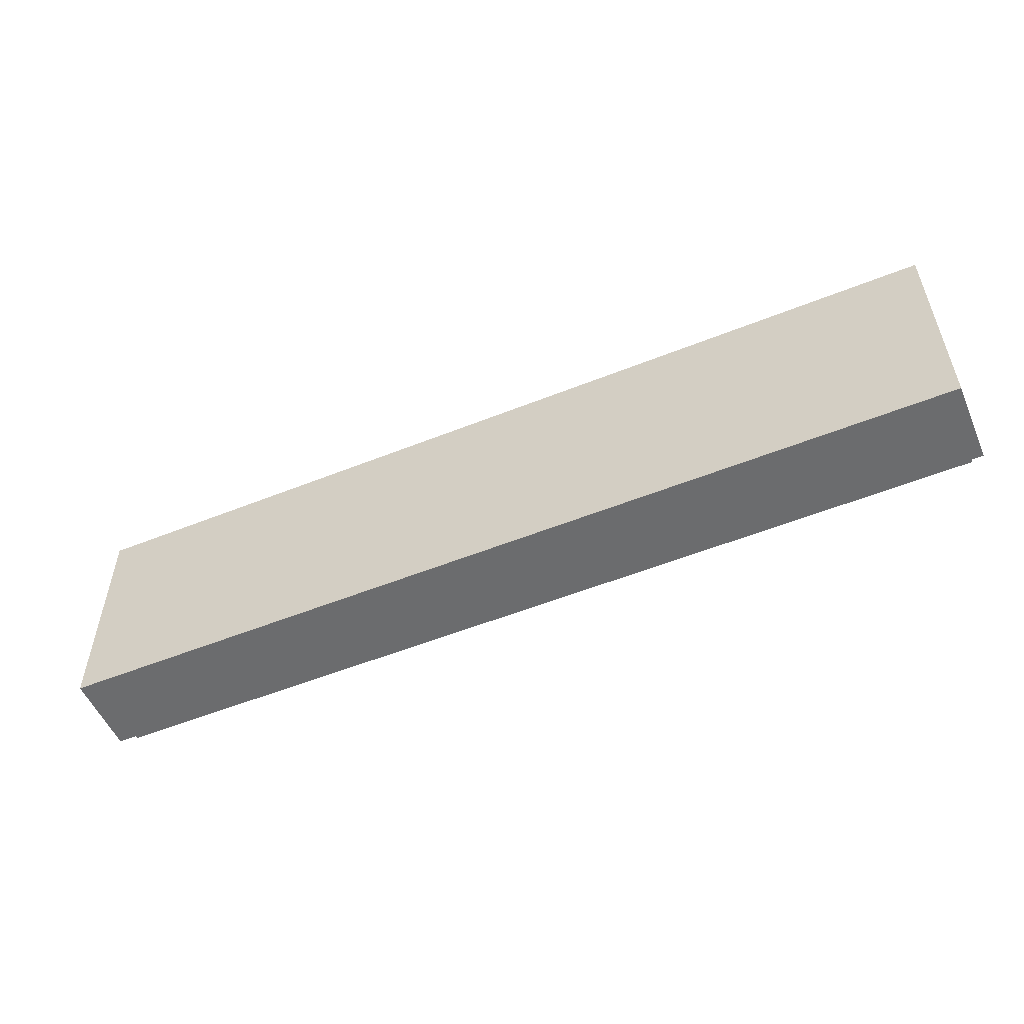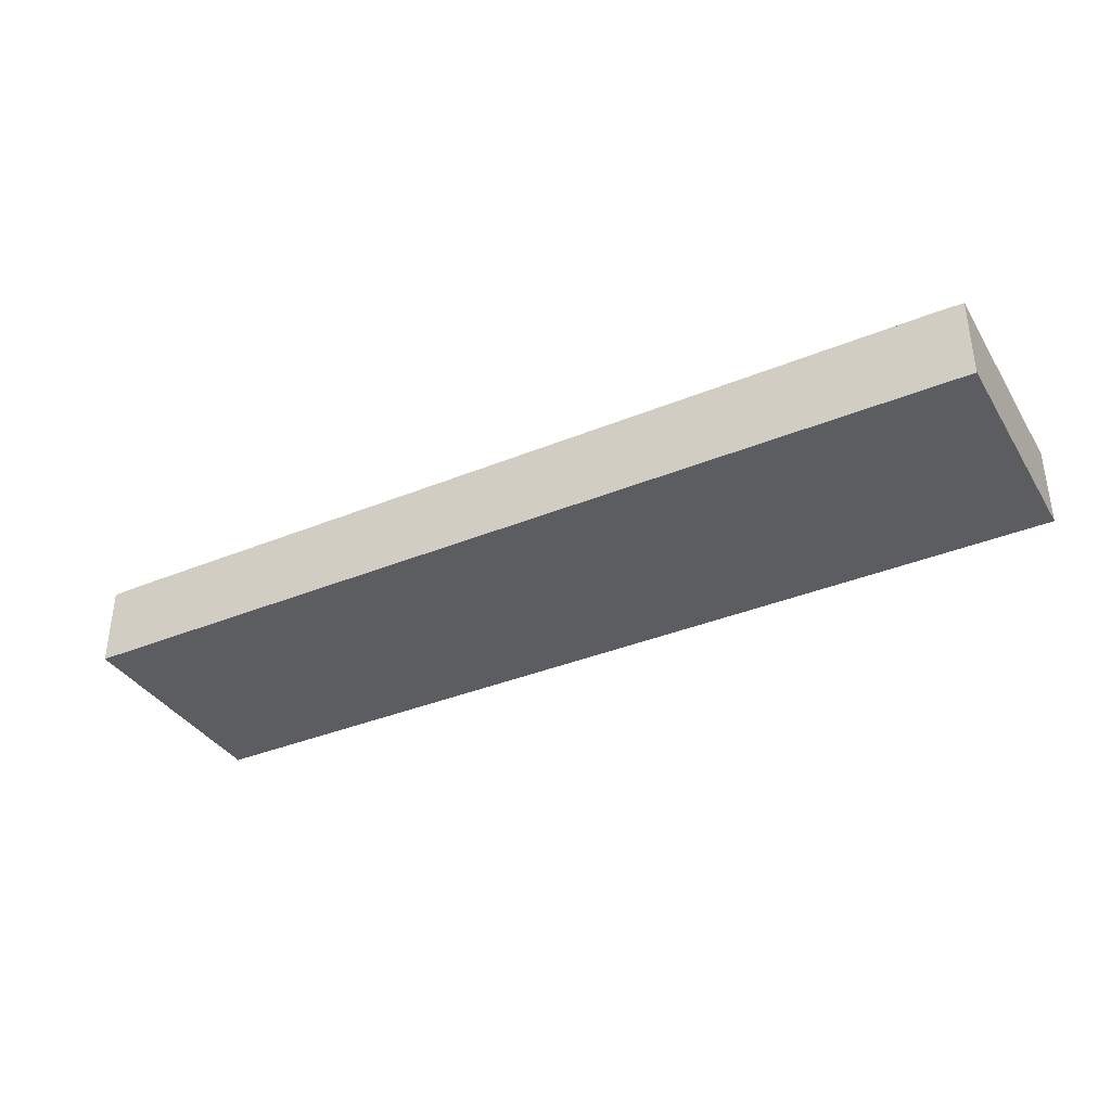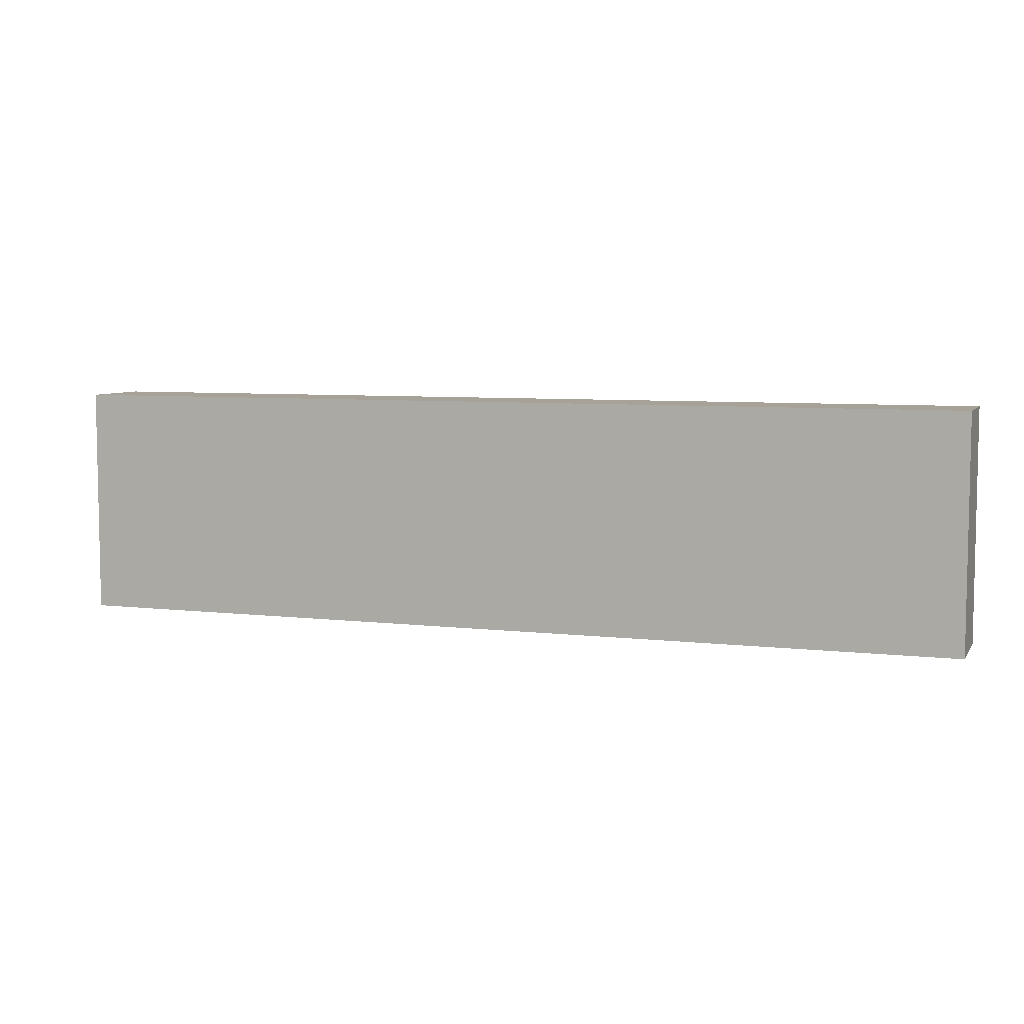
<metadata>
{"format":"obj","ext":"obj","renderer":"f3d","projection":"perspective","resolution":1024,"background":"white","views":[{"elev":-53.6,"azim":23.2,"up":"+Z"},{"elev":-36.6,"azim":-151.9,"up":"+Y"},{"elev":6.5,"azim":19.3,"up":"+Z"}]}
</metadata>
<code>
v -2 0.35 0.5
v -2 0 0.5
v 2 0 0.5
v 2 0.35 0.5
v -2 0.35 -0.5
v -2 0 -0.5
v -2 0 0.5
v -2 0.35 0.5
v 2 0.35 -0.5
v 2 0 -0.5
v -2 0 -0.5
v -2 0.35 -0.5
v 2 0.35 0.5
v 2 0 0.5
v 2 0 -0.5
v 2 0.35 -0.5
v -1.95 0.4 0.45
v -1.95 0.35 0.45
v 1.95 0.35 0.45
v 1.95 0.4 0.45
v -1.95 0.4 -0.45
v -1.95 0.35 -0.45
v -1.95 0.35 0.45
v -1.95 0.4 0.45
v 1.95 0.4 -0.45
v 1.95 0.35 -0.45
v -1.95 0.35 -0.45
v -1.95 0.4 -0.45
v 1.95 0.4 0.45
v 1.95 0.35 0.45
v 1.95 0.35 -0.45
v 1.95 0.4 -0.45
v -1.8 0.2 0.3
v 1.8 0.2 0.3
v 1.8 0.2 -0.3
v -1.8 0.2 -0.3
v -1.8 0.2 0.3
v -1.8 0.4 0.3
v 1.8 0.4 0.3
v 1.8 0.2 0.3
v -1.8 0.2 -0.3
v -1.8 0.4 -0.3
v -1.8 0.4 0.3
v -1.8 0.2 0.3
v 1.8 0.2 -0.3
v 1.8 0.4 -0.3
v -1.8 0.4 -0.3
v -1.8 0.2 -0.3
v 1.8 0.2 0.3
v 1.8 0.4 0.3
v 1.8 0.4 -0.3
v 1.8 0.2 -0.3
v -1.95 0.4 0.45
v -1.8 0.4 0.3
v -1.8 0.4 -0.3
v -1.95 0.4 -0.45
v 1.95 0.4 -0.45
v 1.8 0.4 -0.3
v 1.8 0.4 0.3
v 1.95 0.4 0.45
v 1.95 0.4 0.45
v 1.8 0.4 0.3
v -1.8 0.4 0.3
v -1.95 0.4 0.45
v -1.95 0.4 -0.45
v -1.8 0.4 -0.3
v 1.8 0.4 -0.3
v 1.95 0.4 -0.45
v -2 0.35 0.5
v -1.95 0.35 0.45
v -1.95 0.35 -0.45
v -2 0.35 -0.5
v 2 0.35 -0.5
v 1.95 0.35 -0.45
v 1.95 0.35 0.45
v 2 0.35 0.5
v 2 0.35 0.5
v 1.95 0.35 0.45
v -1.95 0.35 0.45
v -2 0.35 0.5
v -2 0.35 -0.5
v -1.95 0.35 -0.45
v 1.95 0.35 -0.45
v 2 0.35 -0.5
v 0 0.4 0
v 0.2 0.4 0
v 0.1414 0.4 0.1414
v 0 0.4 0
v 0.1414 0.4 0.1414
v 0 0.4 0.2
v 0 0.4 0
v 0 0.4 0.2
v -0.1414 0.4 0.1414
v 0 0.4 0
v -0.1414 0.4 0.1414
v -0.2 0.4 0
v 0 0.4 0
v -0.2 0.4 0
v -0.1414 0.4 -0.1414
v 0 0.4 0
v -0.1414 0.4 -0.1414
v 0 0.4 -0.2
v 0 0.4 0
v 0 0.4 -0.2
v 0.1414 0.4 -0.1414
v 0 0.4 0
v 0.1414 0.4 -0.1414
v 0.2 0.4 0
v 0.1414 0.4 0.1414
v 0.2 0.4 0
v 0.2 0.2 0
v 0.1414 0.2 0.1414
v 0 0.4 0.2
v 0.1414 0.4 0.1414
v 0.1414 0.2 0.1414
v 0 0.2 0.2
v -0.1414 0.4 0.1414
v 0 0.4 0.2
v 0 0.2 0.2
v -0.1414 0.2 0.1414
v -0.2 0.4 0
v -0.1414 0.4 0.1414
v -0.1414 0.2 0.1414
v -0.2 0.2 0
v -0.1414 0.4 -0.1414
v -0.2 0.4 0
v -0.2 0.2 0
v -0.1414 0.2 -0.1414
v 0 0.4 -0.2
v -0.1414 0.4 -0.1414
v -0.1414 0.2 -0.1414
v 0 0.2 -0.2
v 0.1414 0.4 -0.1414
v 0 0.4 -0.2
v 0 0.2 -0.2
v 0.1414 0.2 -0.1414
v 0.2 0.4 0
v 0.1414 0.4 -0.1414
v 0.1414 0.2 -0.1414
v 0.2 0.2 0
v -1 0.4 0
v -0.8 0.4 0
v -0.8586 0.4 0.1414
v -1 0.4 0
v -0.8586 0.4 0.1414
v -1 0.4 0.2
v -1 0.4 0
v -1 0.4 0.2
v -1.141 0.4 0.1414
v -1 0.4 0
v -1.141 0.4 0.1414
v -1.2 0.4 0
v -1 0.4 0
v -1.2 0.4 0
v -1.141 0.4 -0.1414
v -1 0.4 0
v -1.141 0.4 -0.1414
v -1 0.4 -0.2
v -1 0.4 0
v -1 0.4 -0.2
v -0.8586 0.4 -0.1414
v -1 0.4 0
v -0.8586 0.4 -0.1414
v -0.8 0.4 0
v -0.8586 0.4 0.1414
v -0.8 0.4 0
v -0.8 0.2 0
v -0.8586 0.2 0.1414
v -1 0.4 0.2
v -0.8586 0.4 0.1414
v -0.8586 0.2 0.1414
v -1 0.2 0.2
v -1.141 0.4 0.1414
v -1 0.4 0.2
v -1 0.2 0.2
v -1.141 0.2 0.1414
v -1.2 0.4 0
v -1.141 0.4 0.1414
v -1.141 0.2 0.1414
v -1.2 0.2 0
v -1.141 0.4 -0.1414
v -1.2 0.4 0
v -1.2 0.2 0
v -1.141 0.2 -0.1414
v -1 0.4 -0.2
v -1.141 0.4 -0.1414
v -1.141 0.2 -0.1414
v -1 0.2 -0.2
v -0.8586 0.4 -0.1414
v -1 0.4 -0.2
v -1 0.2 -0.2
v -0.8586 0.2 -0.1414
v -0.8 0.4 0
v -0.8586 0.4 -0.1414
v -0.8586 0.2 -0.1414
v -0.8 0.2 0
v 1 0.4 0
v 1.2 0.4 0
v 1.141 0.4 0.1414
v 1 0.4 0
v 1.141 0.4 0.1414
v 1 0.4 0.2
v 1 0.4 0
v 1 0.4 0.2
v 0.8586 0.4 0.1414
v 1 0.4 0
v 0.8586 0.4 0.1414
v 0.8 0.4 0
v 1 0.4 0
v 0.8 0.4 0
v 0.8586 0.4 -0.1414
v 1 0.4 0
v 0.8586 0.4 -0.1414
v 1 0.4 -0.2
v 1 0.4 0
v 1 0.4 -0.2
v 1.141 0.4 -0.1414
v 1 0.4 0
v 1.141 0.4 -0.1414
v 1.2 0.4 0
v 1.141 0.4 0.1414
v 1.2 0.4 0
v 1.2 0.2 0
v 1.141 0.2 0.1414
v 1 0.4 0.2
v 1.141 0.4 0.1414
v 1.141 0.2 0.1414
v 1 0.2 0.2
v 0.8586 0.4 0.1414
v 1 0.4 0.2
v 1 0.2 0.2
v 0.8586 0.2 0.1414
v 0.8 0.4 0
v 0.8586 0.4 0.1414
v 0.8586 0.2 0.1414
v 0.8 0.2 0
v 0.8586 0.4 -0.1414
v 0.8 0.4 0
v 0.8 0.2 0
v 0.8586 0.2 -0.1414
v 1 0.4 -0.2
v 0.8586 0.4 -0.1414
v 0.8586 0.2 -0.1414
v 1 0.2 -0.2
v 1.141 0.4 -0.1414
v 1 0.4 -0.2
v 1 0.2 -0.2
v 1.141 0.2 -0.1414
v 1.2 0.4 0
v 1.141 0.4 -0.1414
v 1.141 0.2 -0.1414
v 1.2 0.2 0
v -1.8 0 0.275
v -1.8 0 0.375
v -1.925 0 0.375
v -1.925 0 0.275
v -1.8 0 -0.375
v -1.8 0 0.2
v -1.925 0 0.2
v -1.925 0 -0.375
v -1.725 0 0.425
v -1.725 0 0.125
v -1.225 0 0.125
v -1.225 0 0.425
v -1.725 0 0.0625
v -1.725 0 -0.425
v -1.225 0 -0.425
v -1.225 0 0.0625
v -1.15 0 0.425
v -1.15 0 0.125
v -0.65 0 0.125
v -0.65 0 0.425
v -1.15 0 0.0625
v -1.15 0 -0.425
v -0.65 0 -0.425
v -0.65 0 0.0625
v -0.575 0 0.375
v -0.575 0 0.275
v -0.475 0 0.275
v -0.475 0 0.375
v -0.575 0 0.2
v -0.575 0 -0.375
v -0.475 0 -0.375
v -0.475 0 0.2
v 1.925 0 0.375
v 1.8 0 0.375
v 1.8 0 0.275
v 1.925 0 0.275
v 1.925 0 0.2
v 1.8 0 0.2
v 1.8 0 -0.375
v 1.925 0 -0.375
v 1.225 0 0.125
v 1.725 0 0.125
v 1.725 0 0.425
v 1.225 0 0.425
v 1.225 0 -0.425
v 1.725 0 -0.425
v 1.725 0 0.0625
v 1.225 0 0.0625
v 0.65 0 0.125
v 1.15 0 0.125
v 1.15 0 0.425
v 0.65 0 0.425
v 0.65 0 -0.425
v 1.15 0 -0.425
v 1.15 0 0.0625
v 0.65 0 0.0625
v 0.475 0 0.275
v 0.575 0 0.275
v 0.575 0 0.375
v 0.475 0 0.375
v 0.475 0 -0.375
v 0.575 0 -0.375
v 0.575 0 0.2
v 0.475 0 0.2
v -0.2875 0 0.15
v -0.2875 0 -0.15
v 0.2875 0 -0.15
v 0.2875 0 0.15
v -0.4125 0 0.275
v -0.4125 0 -0.275
v -0.35 0 -0.2125
v -0.35 0 0.2125
v -0.4125 0 0.275
v -0.35 0 0.2125
v 0.35 0 0.2125
v 0.4125 0 0.275
v 0.35 0 0.2125
v 0.35 0 -0.2125
v 0.4125 0 -0.275
v 0.4125 0 0.275
v 0.4125 0 -0.275
v 0.35 0 -0.2125
v -0.35 0 -0.2125
v -0.4125 0 -0.275
v -0.4125 0 -0.275
v -0.4125 0 0.275
v -0.475 0 0.2
v -0.475 0 -0.375
v -0.575 0 0.275
v -0.575 0 0.2
v -0.475 0 0.2
v -0.475 0 0.275
v -0.4125 0 0.275
v -0.475 0 0.375
v -0.475 0 0.275
v -0.4125 0 0.275
v -0.475 0 0.275
v -0.475 0 0.2
v -0.575 0 0.275
v -0.575 0 0.375
v -0.65 0 0.425
v -0.65 0 0.125
v -0.575 0 0.2
v -0.575 0 0.275
v -0.65 0 0.125
v -0.65 0 0.0625
v -0.575 0 -0.375
v -0.575 0 0.2
v -0.65 0 0.0625
v -0.65 0 -0.425
v -1.15 0 0.125
v -1.15 0 0.0625
v -0.65 0 0.0625
v -0.65 0 0.125
v -1.15 0 0.0625
v -1.15 0 0.125
v -1.225 0 0.125
v -1.225 0 0.0625
v -1.15 0 -0.425
v -1.15 0 0.0625
v -1.225 0 0.0625
v -1.225 0 -0.425
v -1.15 0 0.425
v -1.225 0 0.425
v -1.225 0 0.125
v -1.15 0 0.125
v -1.725 0 0.125
v -1.725 0 0.0625
v -1.225 0 0.0625
v -1.225 0 0.125
v -1.8 0 -0.375
v -1.725 0 -0.425
v -1.725 0 0.0625
v -1.8 0 0.2
v -1.8 0 0.2
v -1.725 0 0.0625
v -1.725 0 0.125
v -1.8 0 0.275
v -1.8 0 0.275
v -1.725 0 0.125
v -1.725 0 0.425
v -1.8 0 0.375
v -1.925 0 0.275
v -1.925 0 0.2
v -1.8 0 0.2
v -1.8 0 0.275
v -2 0 0.5
v -1.925 0 0.375
v -1.8 0 0.375
v -1.725 0 0.425
v -1.8 0 -0.375
v -1.925 0 -0.375
v -2 0 -0.5
v -1.725 0 -0.425
v -2 0 -0.5
v -1.925 0 -0.375
v -1.925 0 0.2
v -1.925 0 0.375
v -2 0 0.5
v -1.925 0 0.275
v -1.925 0 0.2
v -1.925 0 0.275
v -2 0 0.5
v -2 0 -0.5
v -1.725 0 -0.425
v -2 0 -0.5
v -1.225 0 -0.425
v -1.15 0 -0.425
v -1.225 0 -0.425
v -2 0 -0.5
v -0.65 0 -0.425
v -1.15 0 -0.425
v -2 0 -0.5
v -0.575 0 -0.375
v -0.65 0 -0.425
v -0.475 0 -0.375
v -2 0 0.5
v -1.725 0 0.425
v -1.225 0 0.425
v -2 0 0.5
v -1.225 0 0.425
v -1.15 0 0.425
v -2 0 0.5
v -1.15 0 0.425
v -0.65 0 0.425
v -0.65 0 0.425
v -0.575 0 0.375
v -0.475 0 0.375
v 0.475 0 0.2
v 0.4125 0 0.275
v 0.4125 0 -0.275
v 0.475 0 -0.375
v 0.475 0 0.2
v 0.575 0 0.2
v 0.575 0 0.275
v 0.475 0 0.275
v 0.475 0 0.375
v 0.4125 0 0.275
v 0.475 0 0.275
v 0.475 0 0.275
v 0.4125 0 0.275
v 0.475 0 0.2
v 0.65 0 0.425
v 0.575 0 0.375
v 0.575 0 0.275
v 0.65 0 0.125
v 0.65 0 0.125
v 0.575 0 0.275
v 0.575 0 0.2
v 0.65 0 0.0625
v 0.65 0 0.0625
v 0.575 0 0.2
v 0.575 0 -0.375
v 0.65 0 -0.425
v 0.65 0 0.0625
v 1.15 0 0.0625
v 1.15 0 0.125
v 0.65 0 0.125
v 1.225 0 0.125
v 1.15 0 0.125
v 1.15 0 0.0625
v 1.225 0 0.0625
v 1.225 0 0.0625
v 1.15 0 0.0625
v 1.15 0 -0.425
v 1.225 0 -0.425
v 1.225 0 0.125
v 1.225 0 0.425
v 1.15 0 0.425
v 1.15 0 0.125
v 1.225 0 0.0625
v 1.725 0 0.0625
v 1.725 0 0.125
v 1.225 0 0.125
v 1.725 0 0.0625
v 1.725 0 -0.425
v 1.8 0 -0.375
v 1.8 0 0.2
v 1.725 0 0.125
v 1.725 0 0.0625
v 1.8 0 0.2
v 1.8 0 0.275
v 1.725 0 0.425
v 1.725 0 0.125
v 1.8 0 0.275
v 1.8 0 0.375
v 1.8 0 0.2
v 1.925 0 0.2
v 1.925 0 0.275
v 1.8 0 0.275
v 1.8 0 0.375
v 1.925 0 0.375
v 2 0 0.5
v 1.725 0 0.425
v 2 0 -0.5
v 1.925 0 -0.375
v 1.8 0 -0.375
v 1.725 0 -0.425
v 1.925 0 -0.375
v 2 0 -0.5
v 1.925 0 0.2
v 2 0 0.5
v 1.925 0 0.375
v 1.925 0 0.275
v 2 0 0.5
v 1.925 0 0.275
v 1.925 0 0.2
v 2 0 -0.5
v 2 0 -0.5
v 1.725 0 -0.425
v 1.225 0 -0.425
v 1.225 0 -0.425
v 1.15 0 -0.425
v 2 0 -0.5
v 1.15 0 -0.425
v 0.65 0 -0.425
v 2 0 -0.5
v 0.65 0 -0.425
v 0.575 0 -0.375
v 0.475 0 -0.375
v 1.725 0 0.425
v 2 0 0.5
v 1.225 0 0.425
v 1.225 0 0.425
v 2 0 0.5
v 1.15 0 0.425
v 1.15 0 0.425
v 2 0 0.5
v 0.65 0 0.425
v 0.575 0 0.375
v 0.65 0 0.425
v 0.475 0 0.375
v -0.475 0 0.375
v -0.4125 0 0.275
v 0.4125 0 0.275
v 0.475 0 0.375
v -0.65 0 0.425
v -0.475 0 0.375
v 0.475 0 0.375
v 0.65 0 0.425
v -2 0 0.5
v -0.65 0 0.425
v 0.65 0 0.425
v 2 0 0.5
v 0.4125 0 -0.275
v -0.4125 0 -0.275
v -0.475 0 -0.375
v 0.475 0 -0.375
v 0.65 0 -0.425
v 0.475 0 -0.375
v -0.475 0 -0.375
v -0.65 0 -0.425
v 0.65 0 -0.425
v -0.65 0 -0.425
v -2 0 -0.5
v 2 0 -0.5
v -0.35 0 0.2125
v -0.35 0 -0.2125
v -0.2875 0 -0.15
v -0.2875 0 0.15
v -0.35 0 0.2125
v -0.2875 0 0.15
v 0.2875 0 0.15
v 0.35 0 0.2125
v 0.35 0 0.2125
v 0.2875 0 0.15
v 0.2875 0 -0.15
v 0.35 0 -0.2125
v 0.35 0 -0.2125
v 0.2875 0 -0.15
v -0.2875 0 -0.15
v -0.35 0 -0.2125
g mesh955692
f 1 2 3
f 3 4 1
f 5 6 7
f 7 8 5
f 9 10 11
f 11 12 9
f 13 14 15
f 15 16 13
g mesh955694
f 17 18 19
f 19 20 17
f 21 22 23
f 23 24 21
f 25 26 27
f 27 28 25
f 29 30 31
f 31 32 29
g mesh955696
f 33 34 35
f 35 36 33
f 37 38 39
f 39 40 37
f 41 42 43
f 43 44 41
f 45 46 47
f 47 48 45
f 49 50 51
f 51 52 49
f 53 54 55
f 55 56 53
f 57 58 59
f 59 60 57
f 61 62 63
f 63 64 61
f 65 66 67
f 67 68 65
f 69 70 71
f 71 72 69
f 73 74 75
f 75 76 73
f 77 78 79
f 79 80 77
f 81 82 83
f 83 84 81
g mesh955701
f 85 87 86
f 88 90 89
f 91 93 92
f 94 96 95
f 97 99 98
f 100 102 101
f 103 105 104
f 106 108 107
g mesh955703
f 109 111 110
f 111 109 112
f 113 115 114
f 115 113 116
f 117 119 118
f 119 117 120
f 121 123 122
f 123 121 124
f 125 127 126
f 127 125 128
f 129 131 130
f 131 129 132
f 133 135 134
f 135 133 136
f 137 139 138
f 139 137 140
g mesh955709
f 141 143 142
f 144 146 145
f 147 149 148
f 150 152 151
f 153 155 154
f 156 158 157
f 159 161 160
f 162 164 163
g mesh955711
f 165 167 166
f 167 165 168
f 169 171 170
f 171 169 172
f 173 175 174
f 175 173 176
f 177 179 178
f 179 177 180
f 181 183 182
f 183 181 184
f 185 187 186
f 187 185 188
f 189 191 190
f 191 189 192
f 193 195 194
f 195 193 196
g mesh955717
f 197 199 198
f 200 202 201
f 203 205 204
f 206 208 207
f 209 211 210
f 212 214 213
f 215 217 216
f 218 220 219
g mesh955719
f 221 223 222
f 223 221 224
f 225 227 226
f 227 225 228
f 229 231 230
f 231 229 232
f 233 235 234
f 235 233 236
f 237 239 238
f 239 237 240
f 241 243 242
f 243 241 244
f 245 247 246
f 247 245 248
f 249 251 250
f 251 249 252
g mesh955723
f 253 254 255
f 255 256 253
f 257 258 259
f 259 260 257
f 261 262 263
f 263 264 261
f 265 266 267
f 267 268 265
f 269 270 271
f 271 272 269
f 273 274 275
f 275 276 273
f 277 278 279
f 279 280 277
f 281 282 283
f 283 284 281
f 285 286 287
f 287 288 285
f 289 290 291
f 291 292 289
f 293 294 295
f 295 296 293
f 297 298 299
f 299 300 297
f 301 302 303
f 303 304 301
f 305 306 307
f 307 308 305
f 309 310 311
f 311 312 309
f 313 314 315
f 315 316 313
f 317 318 319
f 319 320 317
f 321 322 323
f 323 324 321
f 325 326 327
f 327 328 325
f 329 330 331
f 331 332 329
f 333 334 335
f 335 336 333
f 337 338 339
f 339 340 337
f 341 342 343
f 343 344 341
f 345 346 347
f 348 349 350
f 351 352 353
f 353 354 351
f 355 356 357
f 357 358 355
f 359 360 361
f 361 362 359
f 363 364 365
f 365 366 363
f 367 368 369
f 369 370 367
f 371 372 373
f 373 374 371
f 375 376 377
f 377 378 375
f 379 380 381
f 381 382 379
f 383 384 385
f 385 386 383
f 387 388 389
f 389 390 387
f 391 392 393
f 393 394 391
f 395 396 397
f 397 398 395
f 399 400 401
f 401 402 399
f 403 404 405
f 405 406 403
f 407 408 409
f 410 411 412
f 413 414 415
f 415 416 413
f 417 418 419
f 420 421 422
f 423 424 425
f 426 427 428
f 429 430 431
f 432 433 434
f 435 436 437
f 438 439 440
f 441 442 443
f 443 444 441
f 445 446 447
f 447 448 445
f 449 450 451
f 452 453 454
f 455 456 457
f 457 458 455
f 459 460 461
f 461 462 459
f 463 464 465
f 465 466 463
f 467 468 469
f 469 470 467
f 471 472 473
f 473 474 471
f 475 476 477
f 477 478 475
f 479 480 481
f 481 482 479
f 483 484 485
f 485 486 483
f 487 488 489
f 489 490 487
f 491 492 493
f 493 494 491
f 495 496 497
f 497 498 495
f 499 500 501
f 501 502 499
f 503 504 505
f 505 506 503
f 507 508 509
f 509 510 507
f 511 512 513
f 514 515 516
f 517 518 519
f 519 520 517
f 521 522 523
f 524 525 526
f 527 528 529
f 530 531 532
f 533 534 535
f 536 537 538
f 539 540 541
f 542 543 544
f 545 546 547
f 547 548 545
f 549 550 551
f 551 552 549
f 553 554 555
f 555 556 553
f 557 558 559
f 559 560 557
f 561 562 563
f 563 564 561
f 565 566 567
f 567 568 565
f 569 570 571
f 571 572 569
f 573 574 575
f 575 576 573
f 577 578 579
f 579 580 577
f 581 582 583
f 583 584 581

</code>
